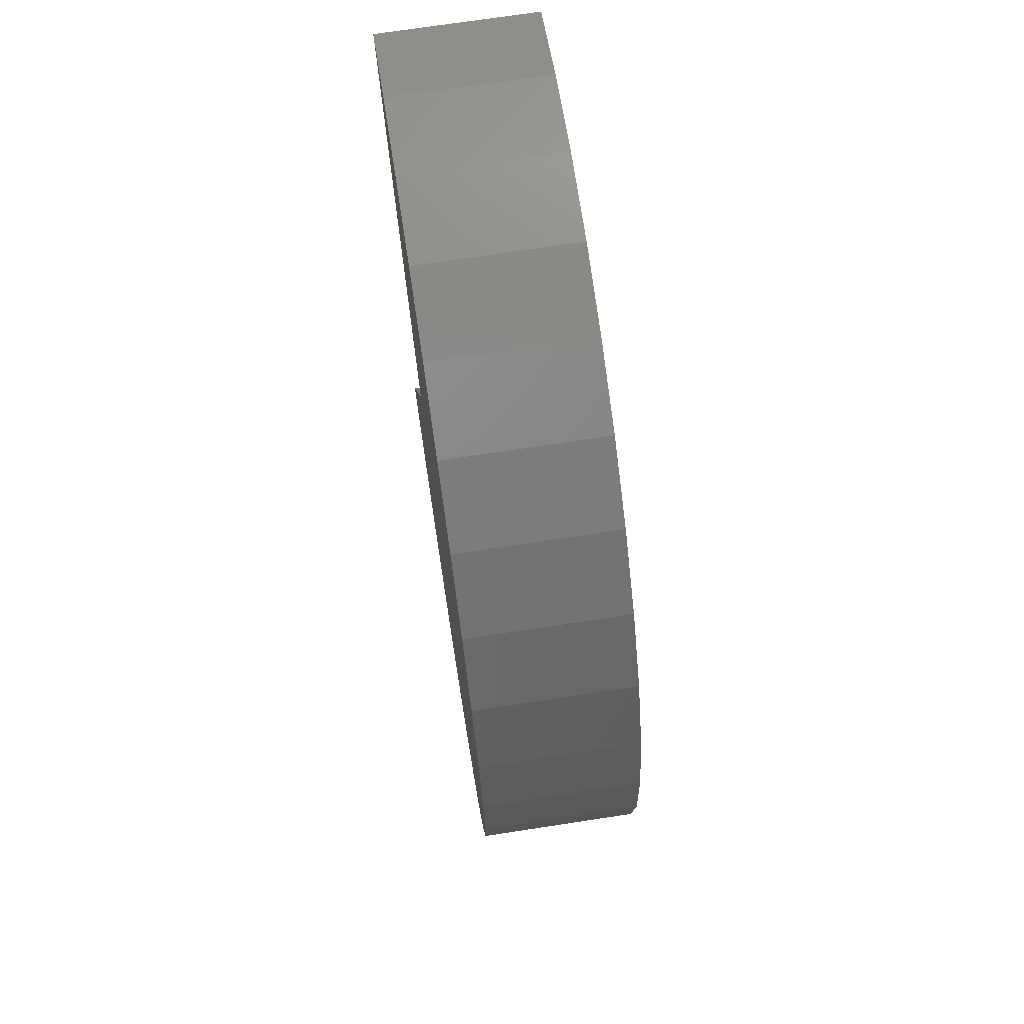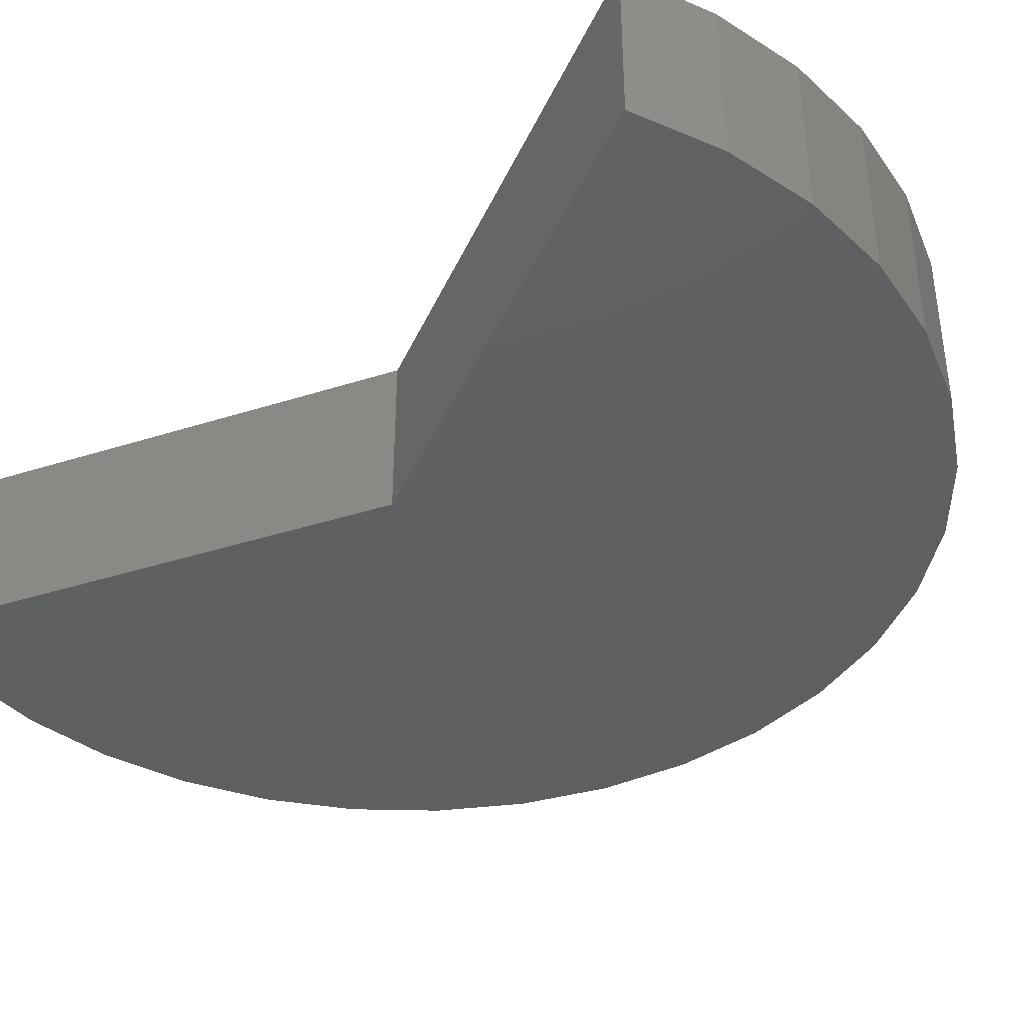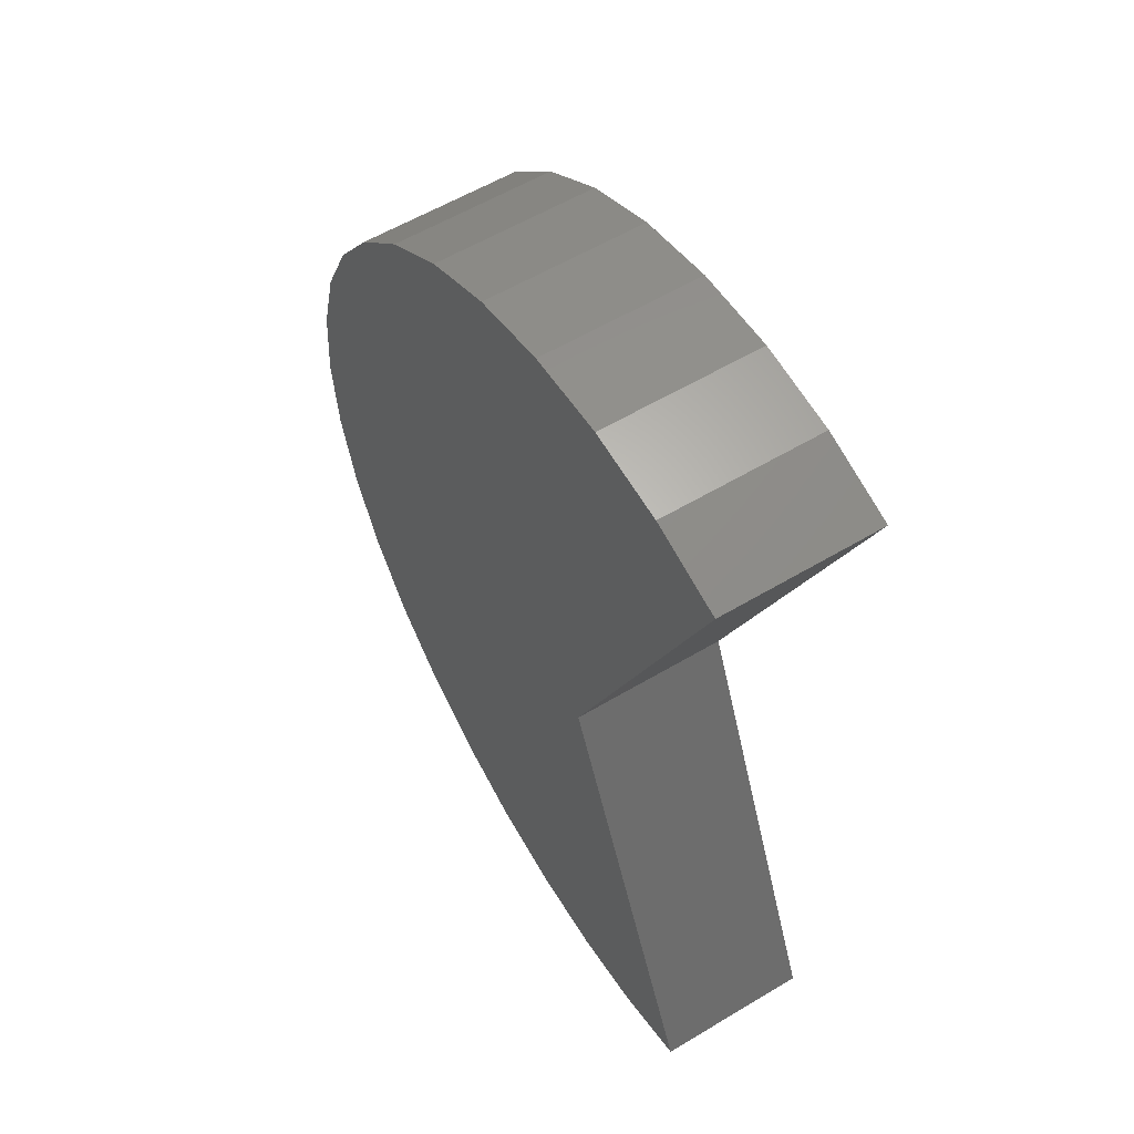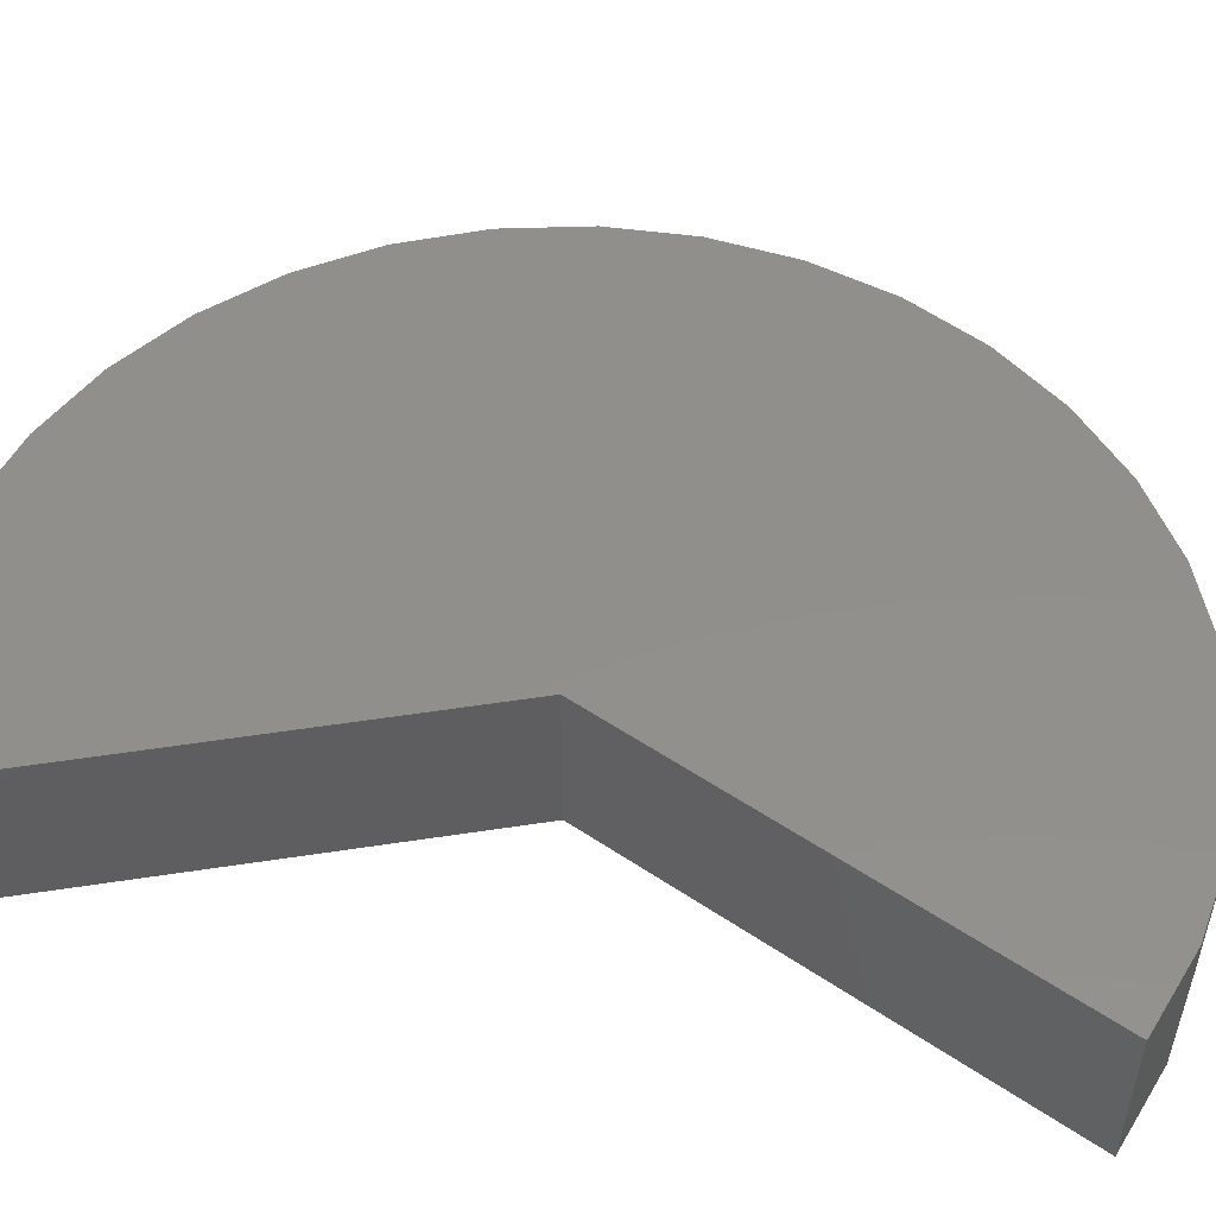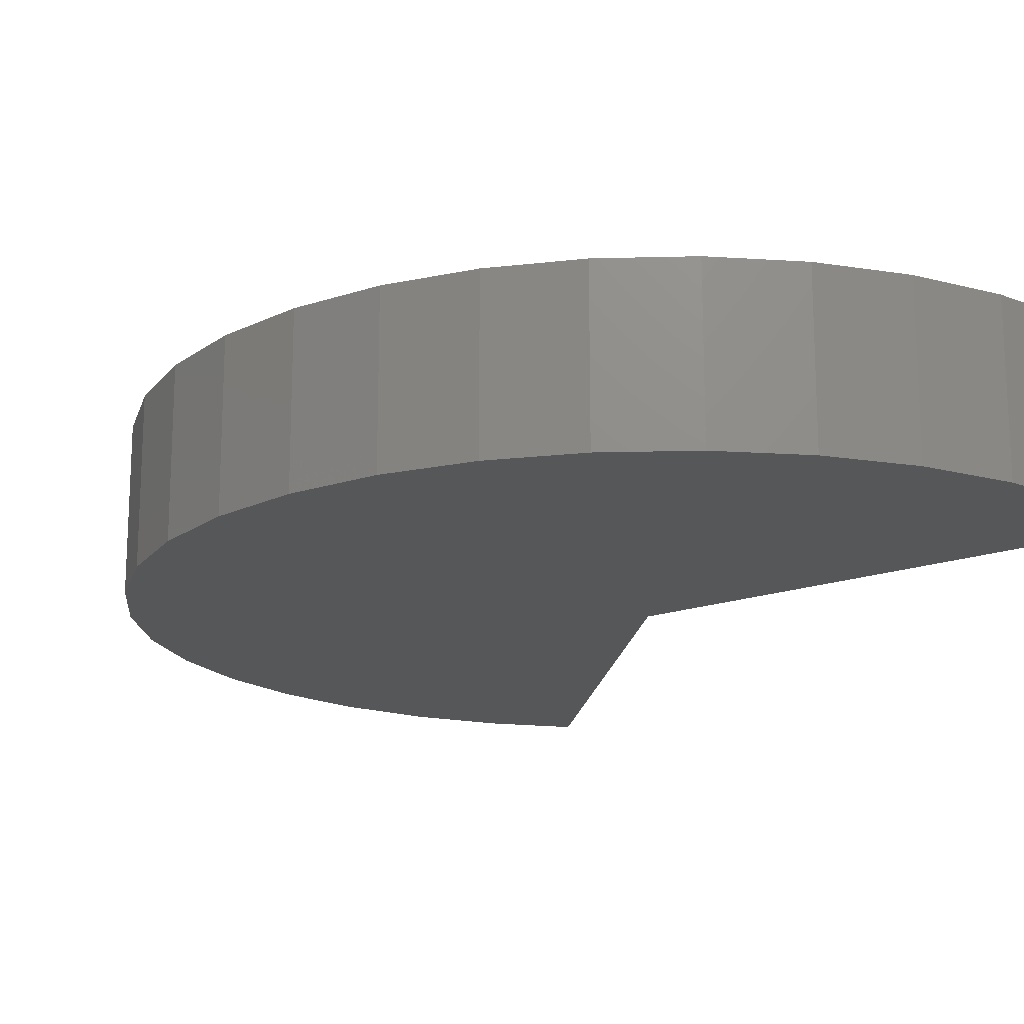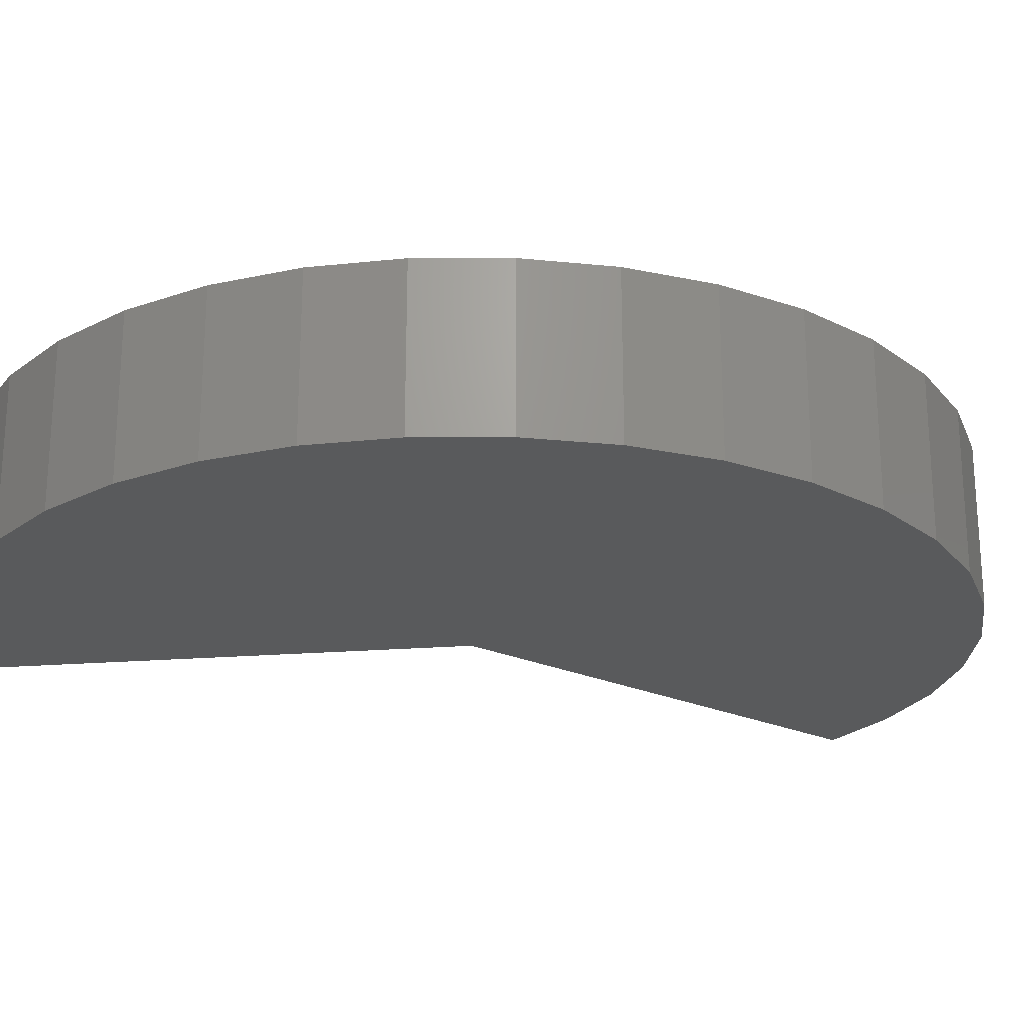
<metadata>
{"format":"stl","ext":"stl","renderer":"f3d","projection":"perspective","resolution":1024,"background":"white","views":[{"elev":71.7,"azim":81.3,"up":"+Y"},{"elev":-39.7,"azim":-45.5,"up":"+Z"},{"elev":57.7,"azim":-121.8,"up":"+Y"},{"elev":51.1,"azim":-76.6,"up":"+Z"},{"elev":-17.3,"azim":149.4,"up":"+Z"},{"elev":-22.7,"azim":74.8,"up":"+Z"}]}
</metadata>
<code>
# stl→obj: 48 verts, 92 faces
v -0.7591 -0.02158 -0.2111
v -0.7591 -0.02158 -0.2188
v -0.7551 -0.02287 -0.2111
v -0.7551 -0.02287 -0.2188
v -0.751 -0.02342 -0.2111
v -0.751 -0.02342 -0.2188
v -0.7468 -0.02322 -0.2111
v -0.7468 -0.02322 -0.2188
v -0.7427 -0.02227 -0.2111
v -0.7427 -0.02227 -0.2188
v -0.7389 -0.02062 -0.2111
v -0.7389 -0.02062 -0.2188
v -0.7354 -0.0183 -0.2111
v -0.7354 -0.0183 -0.2188
v -0.7323 -0.0154 -0.2111
v -0.7323 -0.0154 -0.2188
v -0.7299 -0.012 -0.2111
v -0.7299 -0.012 -0.2188
v -0.7281 -0.008221 -0.2111
v -0.7281 -0.008221 -0.2188
v -0.7269 -0.004178 -0.2111
v -0.7269 -0.004178 -0.2188
v -0.7266 3.027e-18 -0.2111
v -0.7266 2.602e-18 -0.2188
v -0.7269 0.004178 -0.2111
v -0.7269 0.004178 -0.2188
v -0.7281 0.008221 -0.2111
v -0.7281 0.008221 -0.2188
v -0.7299 0.012 -0.2111
v -0.7299 0.012 -0.2188
v -0.7323 0.0154 -0.2111
v -0.7323 0.0154 -0.2188
v -0.7354 0.0183 -0.2111
v -0.7354 0.0183 -0.2188
v -0.7389 0.02062 -0.2111
v -0.7389 0.02062 -0.2188
v -0.7427 0.02227 -0.2111
v -0.7427 0.02227 -0.2188
v -0.7468 0.02322 -0.2111
v -0.7468 0.02322 -0.2188
v -0.751 0.02342 -0.2111
v -0.751 0.02342 -0.2188
v -0.7551 0.02287 -0.2111
v -0.7551 0.02287 -0.2188
v -0.7591 0.02158 -0.2111
v -0.7591 0.02158 -0.2188
v -0.75 4.246e-19 -0.2111
v -0.75 0 -0.2188
f 1 2 3
f 3 2 4
f 3 4 5
f 5 4 6
f 5 6 7
f 7 6 8
f 7 8 9
f 9 8 10
f 9 10 11
f 11 10 12
f 11 12 13
f 13 12 14
f 13 14 15
f 15 14 16
f 15 16 17
f 17 16 18
f 17 18 19
f 19 18 20
f 19 20 21
f 21 20 22
f 21 22 23
f 23 22 24
f 23 24 25
f 25 24 26
f 25 26 27
f 27 26 28
f 27 28 29
f 29 28 30
f 29 30 31
f 31 30 32
f 31 32 33
f 33 32 34
f 33 34 35
f 35 34 36
f 35 36 37
f 37 36 38
f 37 38 39
f 39 38 40
f 39 40 41
f 41 40 42
f 41 42 43
f 43 42 44
f 43 44 45
f 45 44 46
f 33 35 45
f 35 43 45
f 37 43 35
f 37 41 43
f 39 41 37
f 1 3 5
f 1 5 7
f 1 7 9
f 1 9 11
f 1 11 13
f 1 13 47
f 47 13 15
f 47 15 17
f 47 17 19
f 47 19 21
f 47 21 23
f 47 23 25
f 47 25 27
f 47 27 29
f 47 29 31
f 47 31 33
f 47 33 45
f 46 36 34
f 46 44 36
f 36 44 38
f 44 42 38
f 38 42 40
f 2 48 14
f 2 14 12
f 2 12 10
f 2 10 8
f 2 8 6
f 2 6 4
f 48 46 34
f 48 34 32
f 48 32 30
f 48 30 28
f 48 28 26
f 48 26 24
f 48 24 22
f 48 22 20
f 48 20 18
f 48 18 16
f 48 16 14
f 48 2 47
f 47 2 1
f 48 47 46
f 46 47 45

</code>
